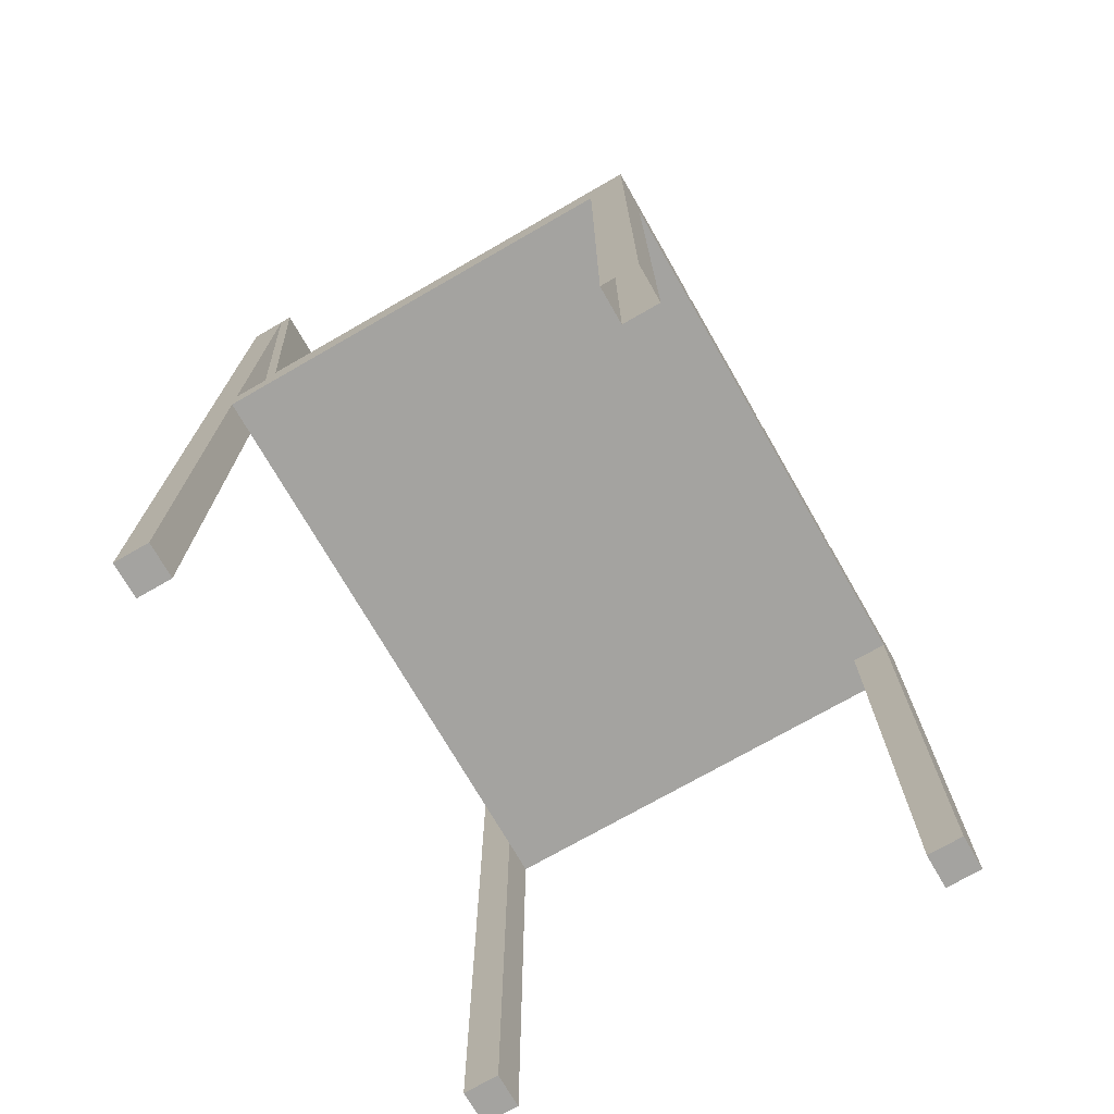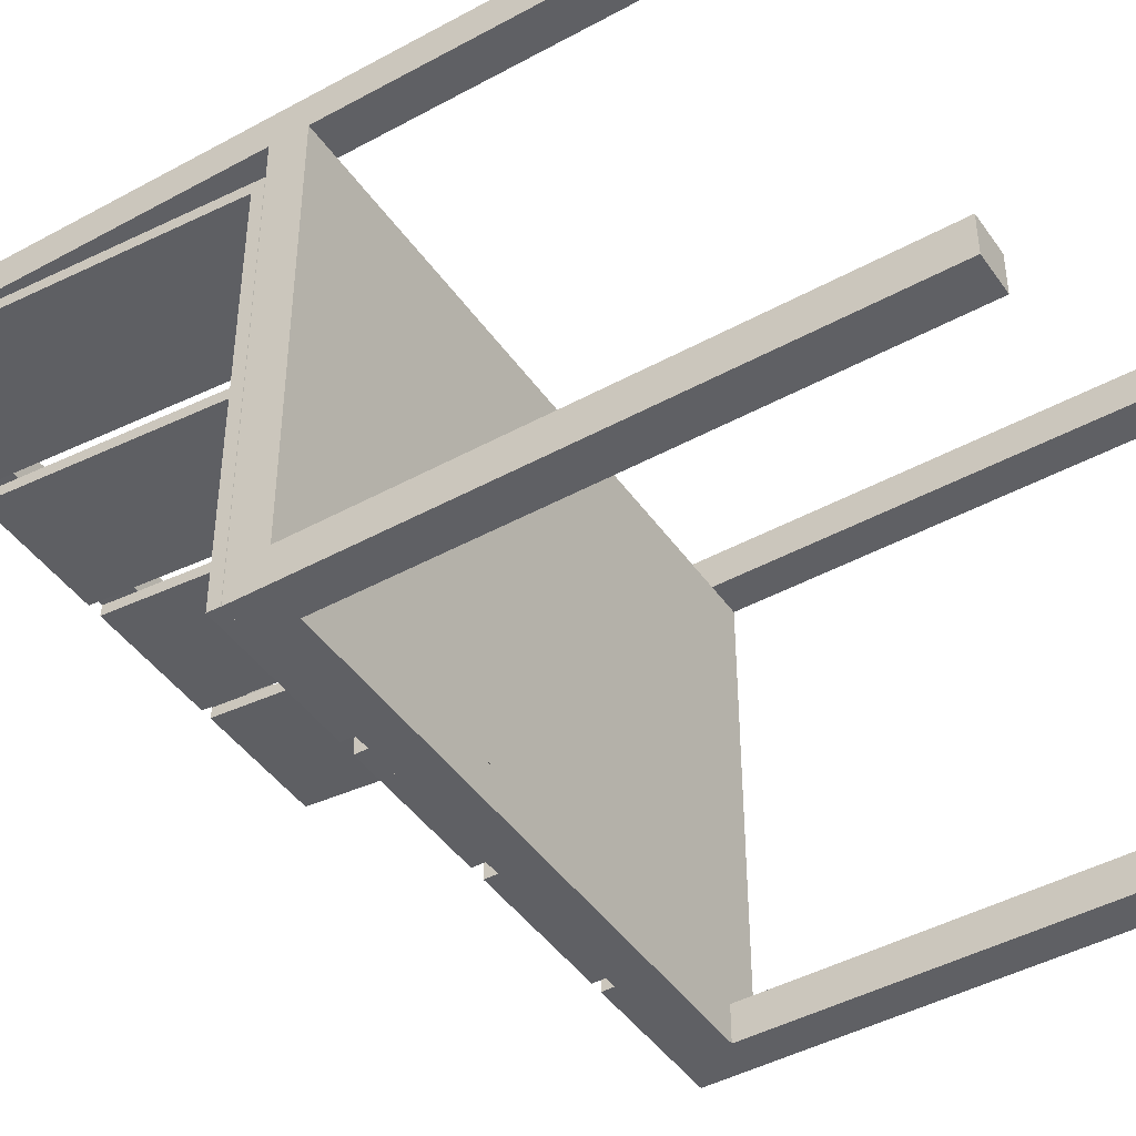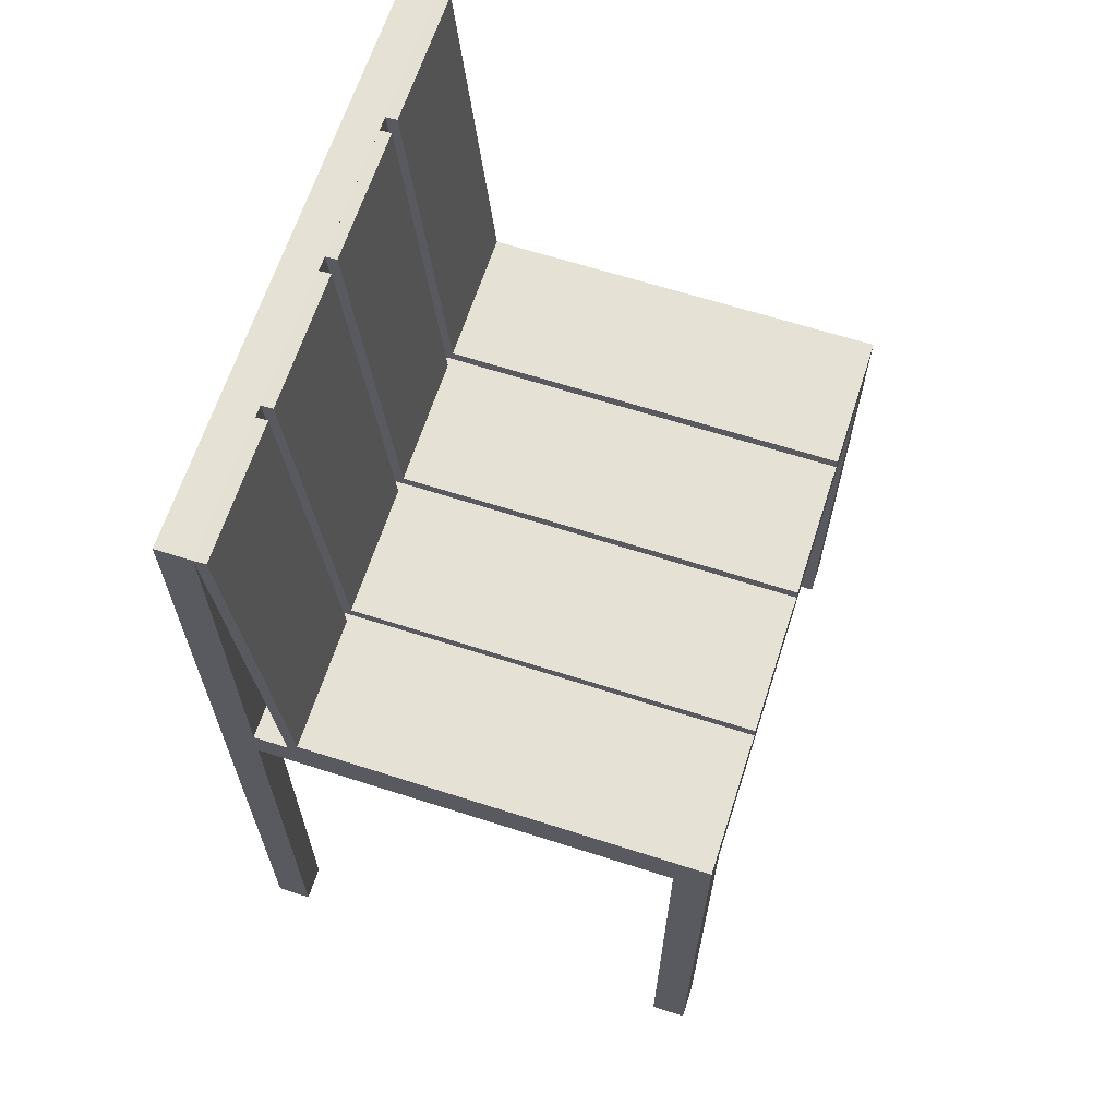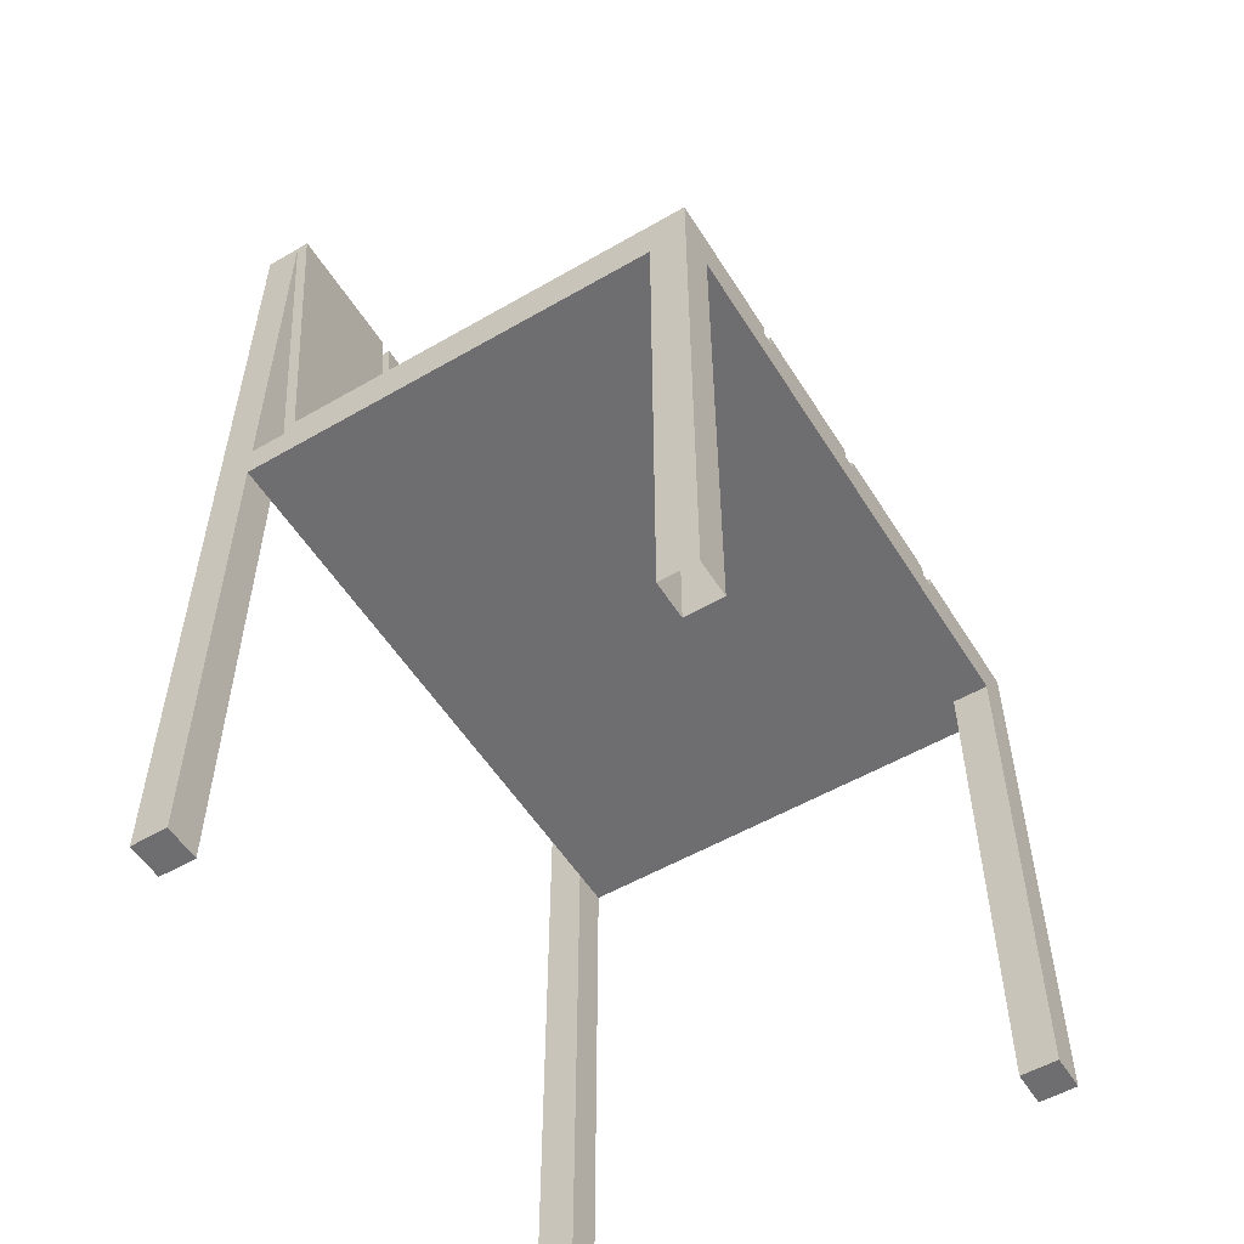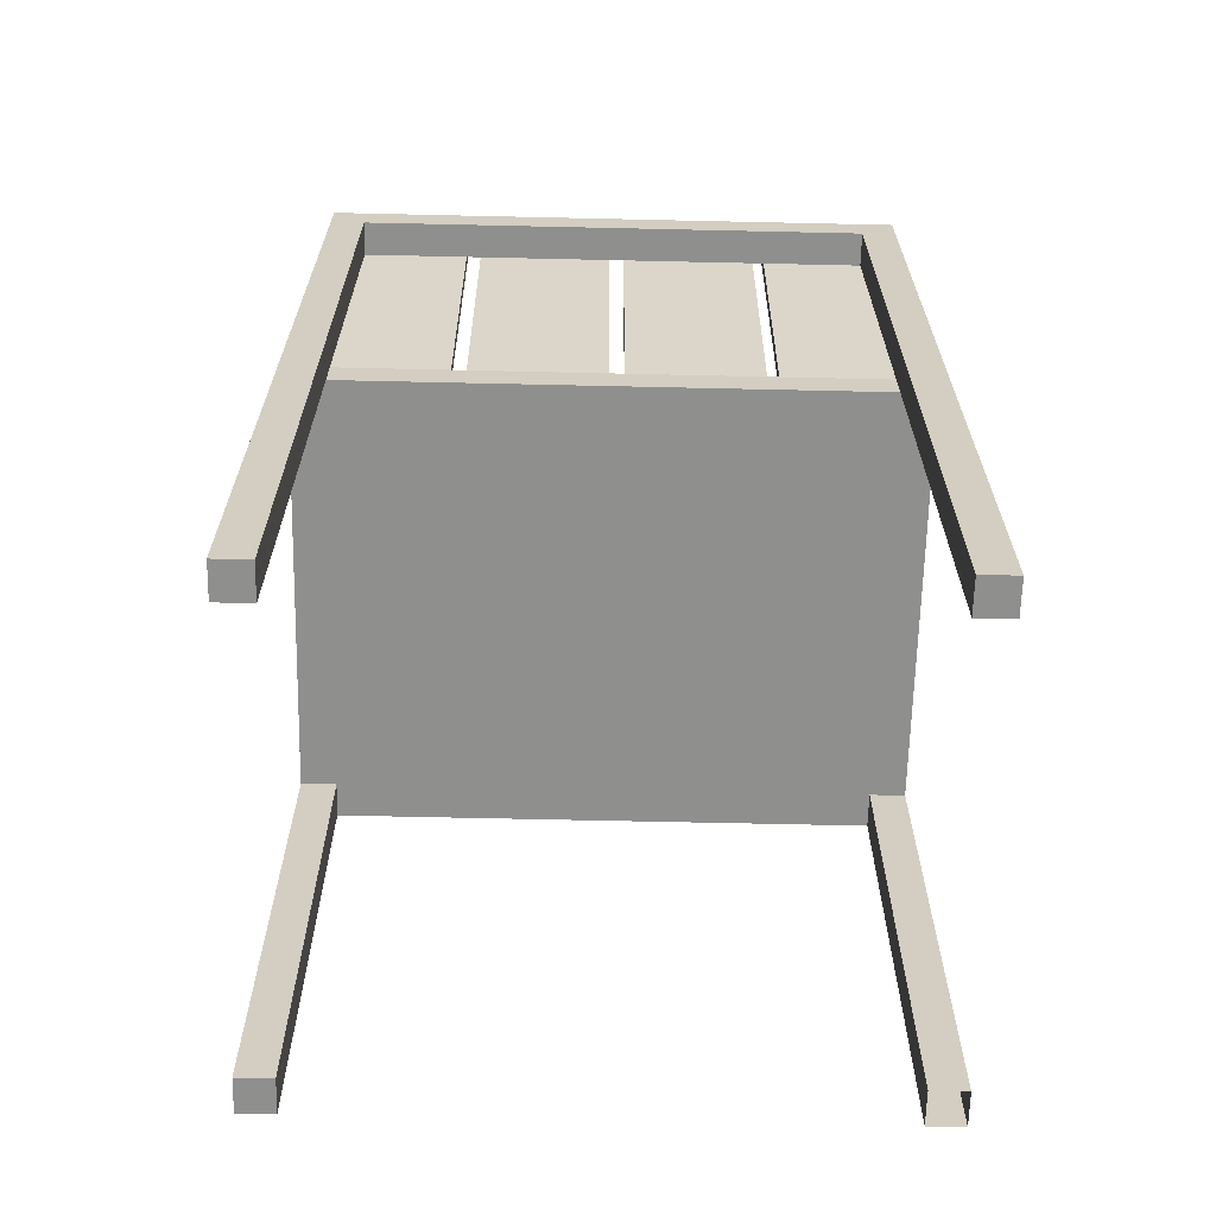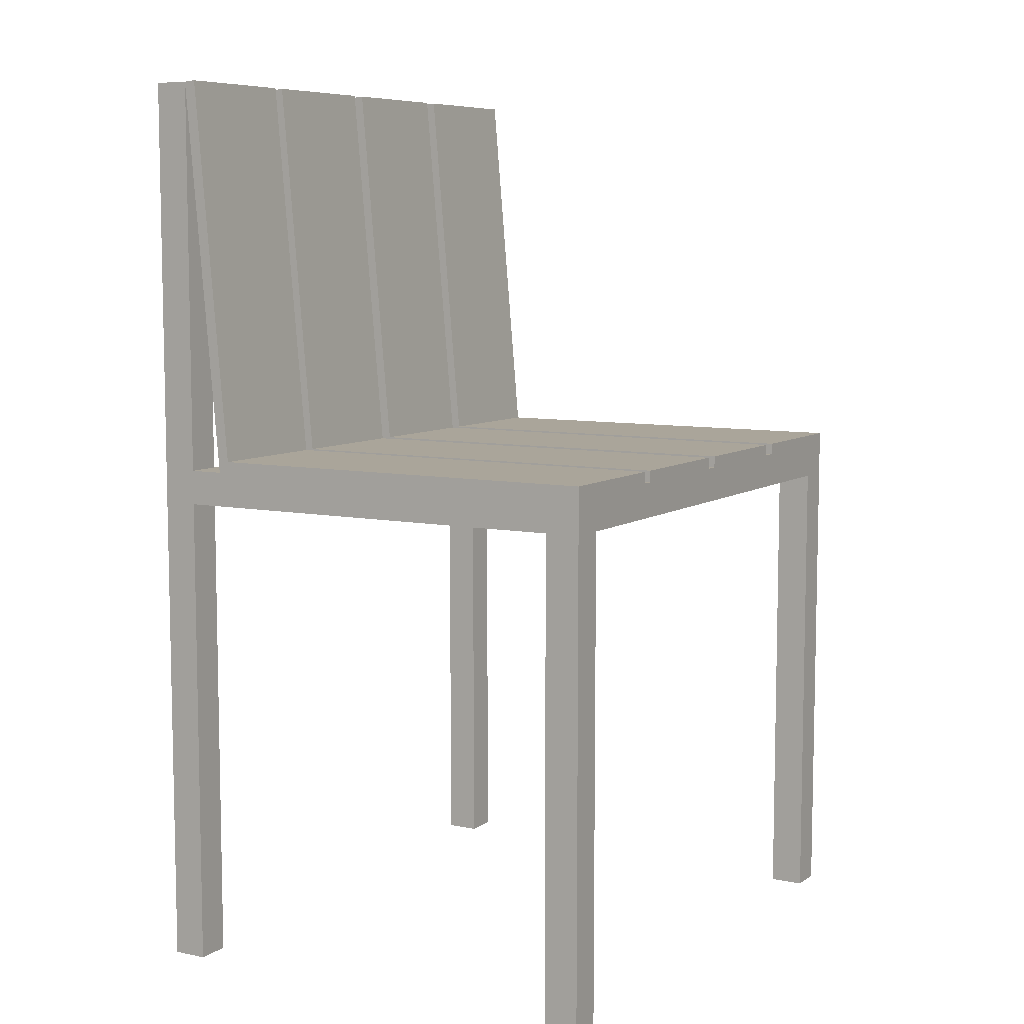
<metadata>
{"format":"obj","ext":"obj","renderer":"f3d","projection":"perspective","resolution":1024,"background":"white","views":[{"elev":-73.0,"azim":119.9,"up":"+Y"},{"elev":-44.4,"azim":-57.4,"up":"+Z"},{"elev":64.8,"azim":107.9,"up":"+Y"},{"elev":-54.4,"azim":121.5,"up":"+Y"},{"elev":-65.3,"azim":-1.3,"up":"+Y"},{"elev":7.7,"azim":120.2,"up":"+Y"}]}
</metadata>
<code>
v 0.2578 0.318 0.1378
v -0.2358 0.318 0.1669
v 0.2578 0.318 0.1669
v -0.2358 0.318 0.1378
v 0.2288 0.289 0.1669
v 0.2578 -0.01103 0.1378
v 0.2288 0.289 0.1378
v -0.2358 -0.01103 0.1378
v 0.2578 -0.4466 0.1669
v -0.2068 0.289 0.1669
v 0.2578 -0.04007 0.1378
v 0.2288 -0.01103 0.1378
v -0.2068 0.289 0.1378
v -0.2358 -0.04007 0.1378
v 0.2288 -0.4466 0.1669
v -0.2068 -0.4466 0.1669
v 0.2578 -0.01103 -0.2396
v 0.2578 -0.01103 0.1088
v -0.2358 -0.4466 0.1378
v -0.2358 -0.04007 -0.2106
v -0.2068 -0.01103 0.1378
v 0.2288 -0.4466 0.1378
v 0.2578 -0.4466 0.1378
v -0.2358 -0.4466 0.1669
v -0.2068 -0.04007 0.1378
v 0.2578 -0.04007 -0.2106
v 0.2288 -0.04007 0.1378
v -0.2358 -0.01103 -0.2396
v -0.2068 -0.4466 0.1378
v 0.2578 -0.4466 -0.2106
v -0.2358 -0.4466 -0.2396
v 0.2578 -0.4466 -0.2396
v 0.2288 -0.04007 -0.2106
v -0.2068 -0.04007 -0.2106
v 0.2288 -0.04007 -0.2396
v -0.2358 -0.4466 -0.2106
v -0.2068 -0.04007 -0.2396
v 0.2288 -0.4466 -0.2396
v 0.2288 -0.4466 -0.2106
v -0.2068 -0.4466 -0.2106
v -0.2068 -0.4466 -0.2396
v 0.2578 0.3189 0.1282
v 0.1441 0.318 0.1378
v 0.1441 0.3189 0.1282
v 0.2578 -0.001355 0.09995
v 0.1441 -0.001355 0.09995
v 0.1441 -0.01103 0.1088
v 0.1441 -0.01103 -0.2396
v 0.2578 -0.001355 -0.2396
v 0.1441 -0.001355 -0.2396
v 0.1344 0.3189 0.1282
v 0.02066 0.318 0.1378
v 0.1344 0.318 0.1378
v 0.02066 0.3189 0.1282
v 0.1344 -0.01103 0.1088
v 0.1344 -0.001355 0.09995
v 0.02066 -0.001355 0.09995
v 0.02066 -0.01103 0.1088
v 0.02066 -0.01103 -0.2396
v 0.1344 -0.001355 -0.2396
v 0.1344 -0.01103 -0.2396
v 0.02066 -0.001355 -0.2396
v 0.008404 0.3189 0.1282
v -0.1053 0.318 0.1378
v 0.008404 0.318 0.1378
v -0.1053 0.3189 0.1282
v 0.008404 -0.01103 0.1088
v 0.008404 -0.001355 0.09995
v -0.1053 -0.001355 0.09995
v -0.1053 -0.01103 0.1088
v -0.1053 -0.01103 -0.2396
v 0.008404 -0.001355 -0.2396
v 0.008404 -0.01103 -0.2396
v -0.1053 -0.001355 -0.2396
v -0.1176 0.3189 0.1282
v -0.2361 0.318 0.1378
v -0.1176 0.318 0.1378
v -0.2361 0.3189 0.1282
v -0.1176 -0.01103 0.1088
v -0.1176 -0.001355 0.09995
v -0.2361 -0.001355 0.09995
v -0.2361 -0.01103 0.1088
v -0.2361 -0.01103 -0.2396
v -0.1176 -0.001355 -0.2396
v -0.1176 -0.01103 -0.2396
v -0.2361 -0.001355 -0.2396
v -0.1176 -0.01018 0.09917
v -0.241 -0.01018 0.09917
v 0.01098 -0.01103 -0.2396
v -0.1124 -0.01103 -0.2396
v 0.01098 0.318 0.1378
v -0.1124 0.318 0.1378
g mesh1_mesh1-geometry
f 1 2 3
f 2 1 4
f 3 2 1
f 4 1 2
f 5 3 2
f 2 3 5
f 3 6 1
f 1 6 3
f 1 7 4
f 4 7 1
f 8 2 4
f 4 2 8
f 3 5 9
f 9 5 3
f 5 2 10
f 10 2 5
f 3 11 6
f 6 11 3
f 12 1 6
f 6 1 12
f 1 12 7
f 7 12 1
f 4 7 13
f 13 7 4
f 14 2 8
f 8 2 14
f 4 13 8
f 8 13 4
f 15 9 5
f 5 9 15
f 9 11 3
f 3 11 9
f 10 2 16
f 16 2 10
f 13 5 10
f 10 5 13
f 6 11 17
f 17 11 6
f 18 12 6
f 6 12 18
f 12 5 7
f 7 5 12
f 5 13 7
f 7 13 5
f 19 2 14
f 14 2 19
f 14 8 20
f 20 8 14
f 8 13 21
f 21 13 8
f 22 9 15
f 15 9 22
f 5 22 15
f 15 22 5
f 11 9 23
f 23 9 11
f 16 2 24
f 24 2 16
f 16 25 10
f 10 25 16
f 10 21 13
f 13 21 10
f 26 17 11
f 11 17 26
f 6 17 18
f 18 17 6
f 12 18 21
f 21 18 12
f 27 5 12
f 12 5 27
f 2 19 24
f 24 19 2
f 25 19 14
f 14 19 25
f 28 20 8
f 8 20 28
f 20 25 14
f 14 25 20
f 21 18 8
f 8 18 21
f 9 22 23
f 23 22 9
f 22 5 27
f 27 5 22
f 22 11 23
f 23 11 22
f 19 16 24
f 24 16 19
f 25 16 29
f 29 16 25
f 10 25 21
f 21 25 10
f 30 17 26
f 26 17 30
f 11 20 26
f 26 20 11
f 28 18 17
f 17 18 28
f 21 27 12
f 12 27 21
f 19 25 29
f 29 25 19
f 31 20 28
f 28 20 31
f 8 18 28
f 28 18 8
f 25 20 27
f 27 20 25
f 11 22 27
f 27 22 11
f 16 19 29
f 29 19 16
f 27 21 25
f 25 21 27
f 17 30 32
f 32 30 17
f 33 30 26
f 26 30 33
f 27 20 11
f 11 20 27
f 26 20 34
f 34 20 26
f 17 35 28
f 28 35 17
f 20 31 36
f 36 31 20
f 28 37 31
f 31 37 28
f 38 17 32
f 32 17 38
f 30 33 39
f 39 33 30
f 26 34 33
f 33 34 26
f 20 40 34
f 34 40 20
f 17 38 35
f 35 38 17
f 28 35 37
f 37 35 28
f 31 40 36
f 36 40 31
f 40 20 36
f 36 20 40
f 31 37 41
f 41 37 31
f 33 38 39
f 39 38 33
f 37 33 34
f 34 33 37
f 40 37 34
f 34 37 40
f 38 33 35
f 35 33 38
f 33 37 35
f 35 37 33
f 40 31 41
f 41 31 40
f 37 40 41
f 41 40 37
g mesh2_mesh2-geometry
l 1 6
l 3 1
l 4 1
l 6 18
l 12 6
l 3 2
l 3 9
l 2 4
l 8 4
l 18 17
l 12 7
l 27 12
l 21 12
l 2 24
l 9 23
l 15 9
l 28 8
l 8 21
l 17 28
l 32 17
l 5 7
l 7 13
l 22 27
l 11 27
l 27 25
l 21 13
l 25 21
l 24 16
l 19 24
l 23 11
l 23 22
l 15 5
l 22 15
l 28 31
l 5 10
l 10 13
l 11 26
l 29 25
l 25 14
l 16 10
l 16 29
l 29 19
l 19 14
l 31 36
l 41 31
l 30 26
l 33 26
l 20 14
l 36 20
l 36 40
l 40 41
l 41 37
l 39 33
l 35 33
l 20 34
l 40 34
l 35 37
l 34 37
l 38 35
g mesh3_mesh3-geometry
f 42 43 1
f 43 42 44
f 1 43 42
f 44 42 43
f 43 18 1
f 1 18 43
f 1 45 42
f 42 45 1
f 42 46 44
f 44 46 42
f 46 43 44
f 44 43 46
f 18 43 47
f 47 43 18
f 18 45 1
f 1 45 18
f 46 42 45
f 45 42 46
f 46 47 43
f 43 47 46
f 48 18 47
f 47 18 48
f 18 49 45
f 45 49 18
f 49 46 45
f 45 46 49
f 47 46 48
f 48 46 47
f 18 48 17
f 17 48 18
f 49 18 17
f 17 18 49
f 46 49 50
f 50 49 46
f 50 48 46
f 46 48 50
f 48 49 17
f 17 49 48
f 49 48 50
f 50 48 49
g mesh4_mesh4-geometry
l 48 50
l 17 48
l 48 47
l 49 50
l 50 46
l 17 49
l 18 17
l 47 43
l 18 47
l 45 49
l 46 45
l 46 44
l 1 18
l 43 44
l 1 43
l 42 45
l 42 44
l 1 42
g mesh5_mesh5-geometry
f 51 52 53
f 52 51 54
f 53 52 51
f 54 51 52
f 52 55 53
f 53 55 52
f 53 56 51
f 51 56 53
f 51 57 54
f 54 57 51
f 57 52 54
f 54 52 57
f 55 52 58
f 58 52 55
f 55 56 53
f 53 56 55
f 57 51 56
f 56 51 57
f 57 58 52
f 52 58 57
f 59 55 58
f 58 55 59
f 55 60 56
f 56 60 55
f 60 57 56
f 56 57 60
f 58 57 59
f 59 57 58
f 55 59 61
f 61 59 55
f 60 55 61
f 61 55 60
f 57 60 62
f 62 60 57
f 62 59 57
f 57 59 62
f 59 60 61
f 61 60 59
f 60 59 62
f 62 59 60
g mesh6_mesh6-geometry
l 59 62
l 61 59
l 59 58
l 60 62
l 62 57
l 61 60
l 55 61
l 58 52
l 55 58
l 56 60
l 57 56
l 57 54
l 53 55
l 52 54
l 53 52
l 51 56
l 51 54
l 53 51
g mesh7_mesh7-geometry
f 63 64 65
f 64 63 66
f 65 64 63
f 66 63 64
f 64 67 65
f 65 67 64
f 65 68 63
f 63 68 65
f 63 69 66
f 66 69 63
f 69 64 66
f 66 64 69
f 67 64 70
f 70 64 67
f 67 68 65
f 65 68 67
f 69 63 68
f 68 63 69
f 69 70 64
f 64 70 69
f 71 67 70
f 70 67 71
f 67 72 68
f 68 72 67
f 72 69 68
f 68 69 72
f 70 69 71
f 71 69 70
f 67 71 73
f 73 71 67
f 72 67 73
f 73 67 72
f 69 72 74
f 74 72 69
f 74 71 69
f 69 71 74
f 71 72 73
f 73 72 71
f 72 71 74
f 74 71 72
g mesh8_mesh8-geometry
l 71 74
l 73 71
l 71 70
l 72 74
l 74 69
l 73 72
l 67 73
l 70 64
l 67 70
l 68 72
l 69 68
l 69 66
l 65 67
l 64 66
l 65 64
l 63 68
l 63 66
l 65 63
g mesh9_mesh9-geometry
f 75 76 77
f 76 75 78
f 77 76 75
f 78 75 76
f 76 79 77
f 77 79 76
f 77 80 75
f 75 80 77
f 75 81 78
f 78 81 75
f 81 76 78
f 78 76 81
f 79 76 82
f 82 76 79
f 79 80 77
f 77 80 79
f 81 75 80
f 80 75 81
f 81 82 76
f 76 82 81
f 83 79 82
f 82 79 83
f 79 84 80
f 80 84 79
f 84 81 80
f 80 81 84
f 82 81 83
f 83 81 82
f 79 83 85
f 85 83 79
f 84 79 85
f 85 79 84
f 81 84 86
f 86 84 81
f 86 83 81
f 81 83 86
f 83 84 85
f 85 84 83
f 84 83 86
f 86 83 84
g mesh10_mesh10-geometry
l 83 86
l 85 83
l 83 82
l 84 86
l 86 81
l 85 84
l 79 85
l 82 76
l 79 82
l 80 84
l 81 80
l 81 78
l 77 79
l 76 78
l 77 76
l 75 80
l 75 78
l 77 75
g mesh11_mesh11-geometry
l 87 88
g mesh12_mesh12-geometry
l 61 89
l 89 90
l 90 28
g mesh13_mesh13-geometry
l 53 91
l 91 92
l 92 4

</code>
